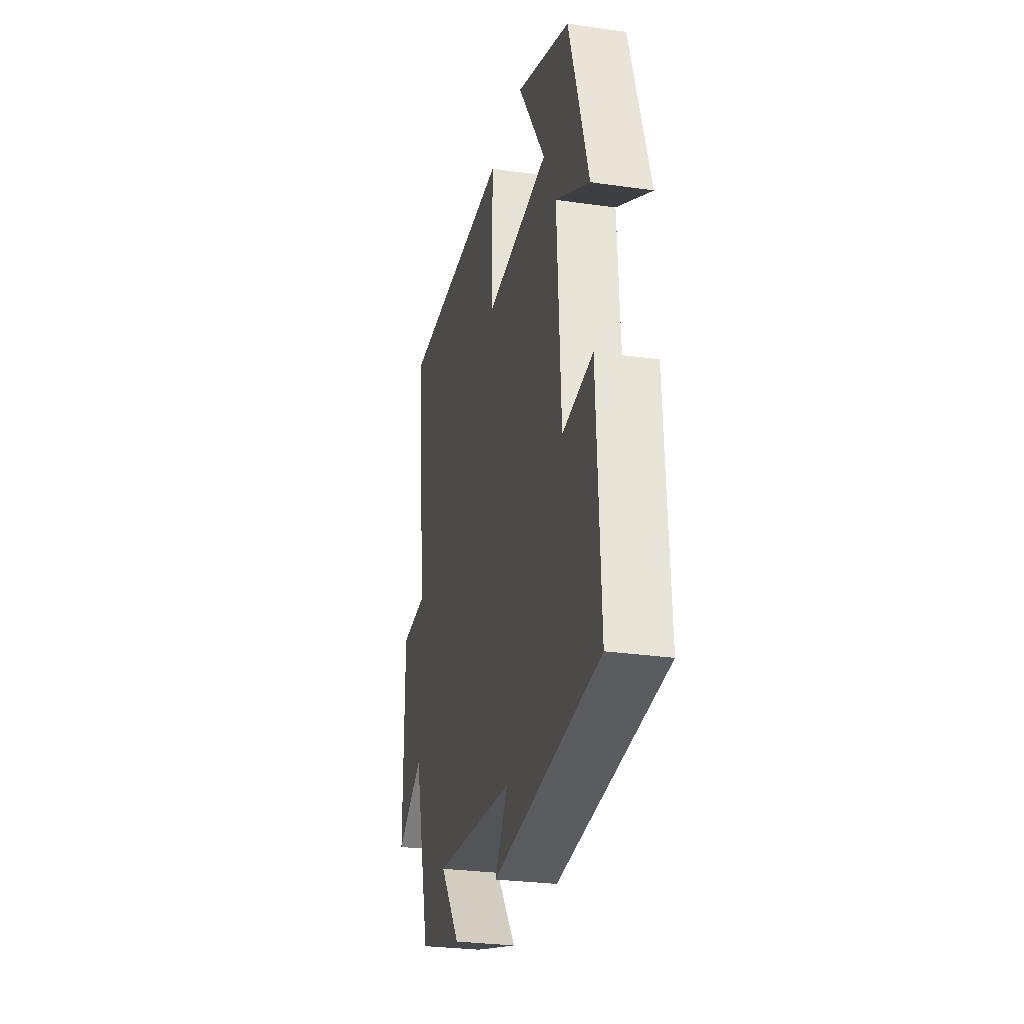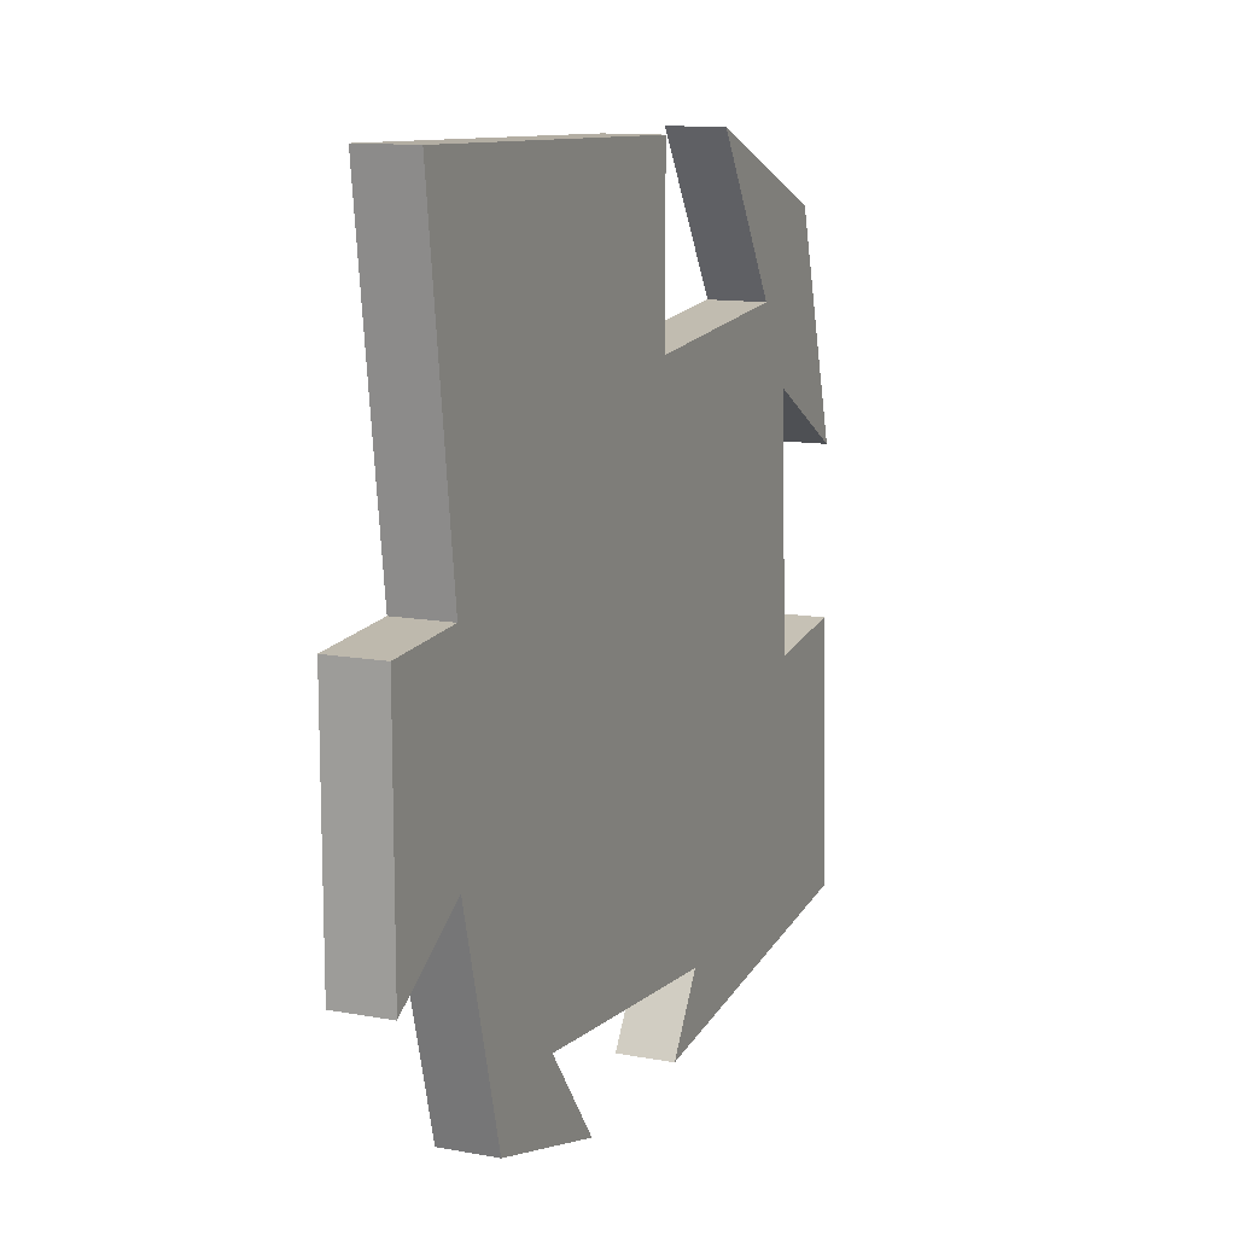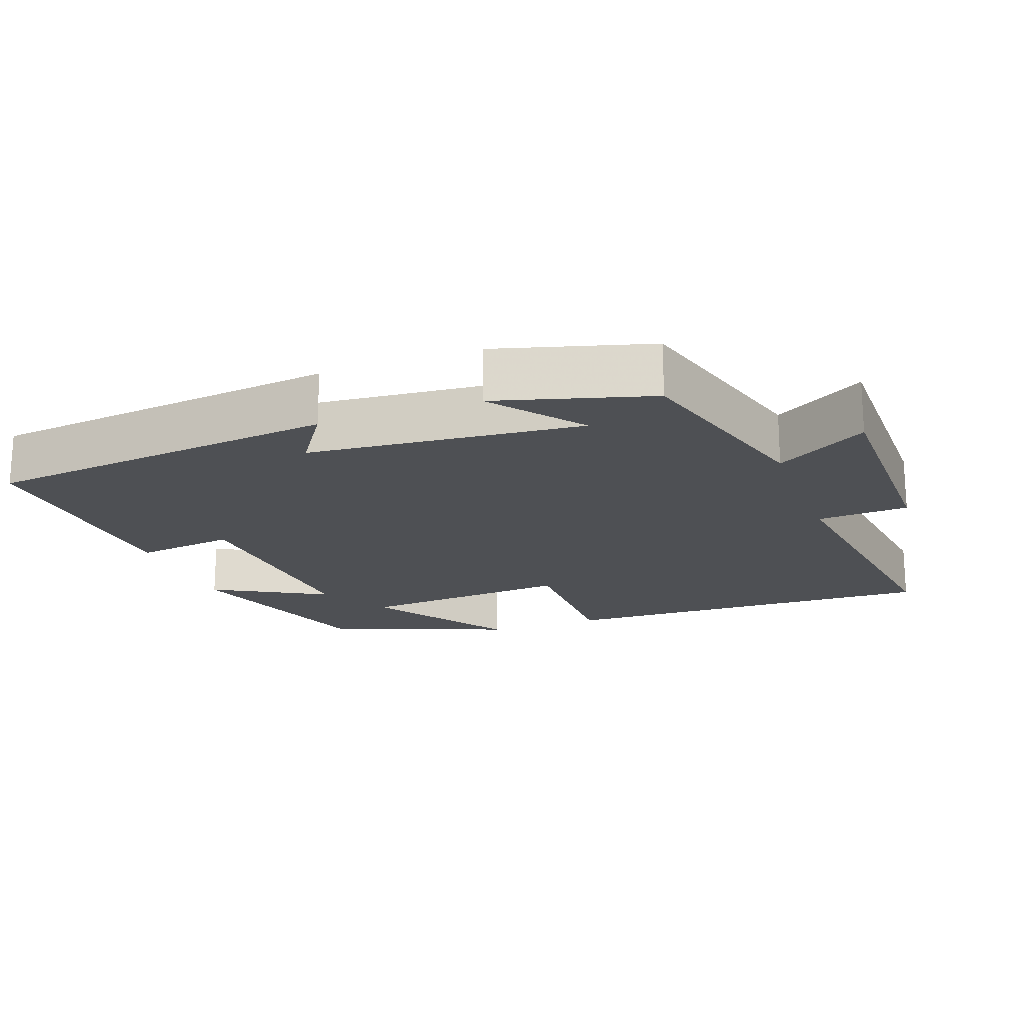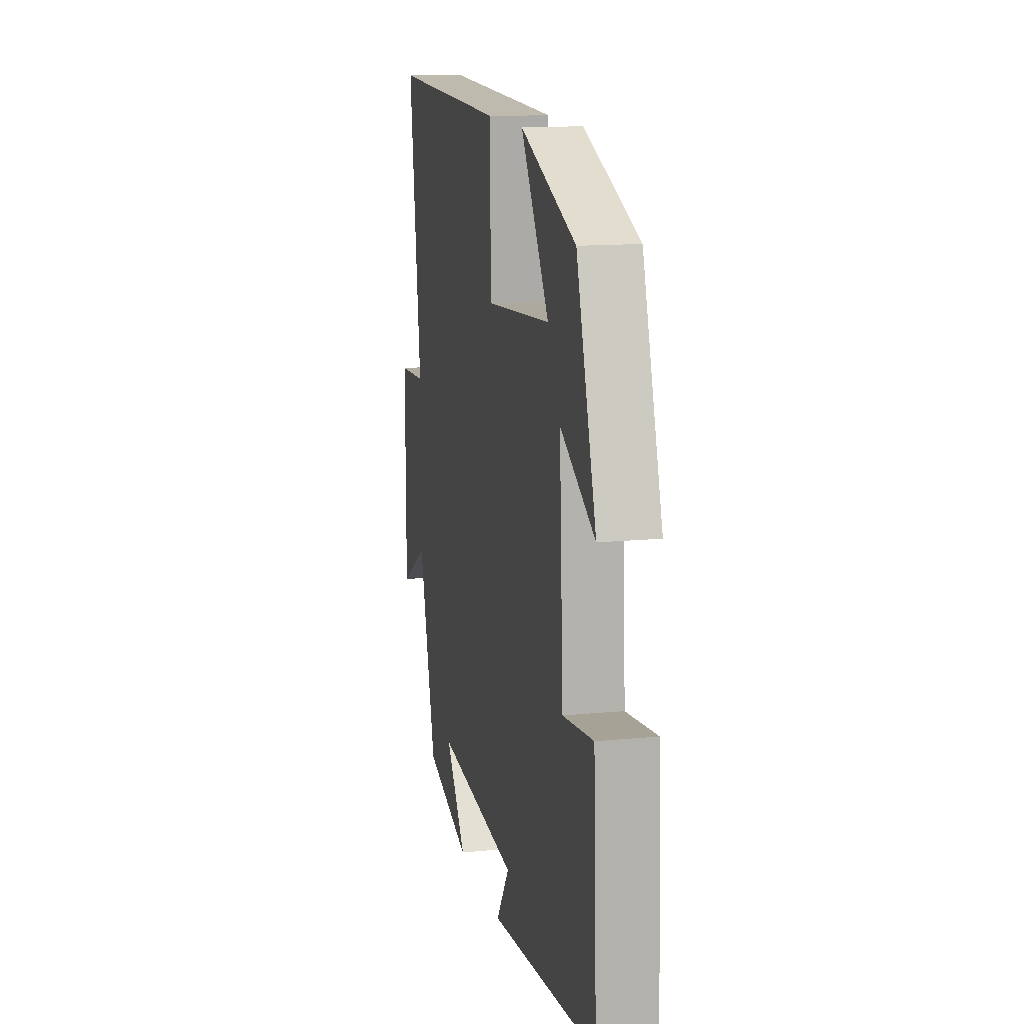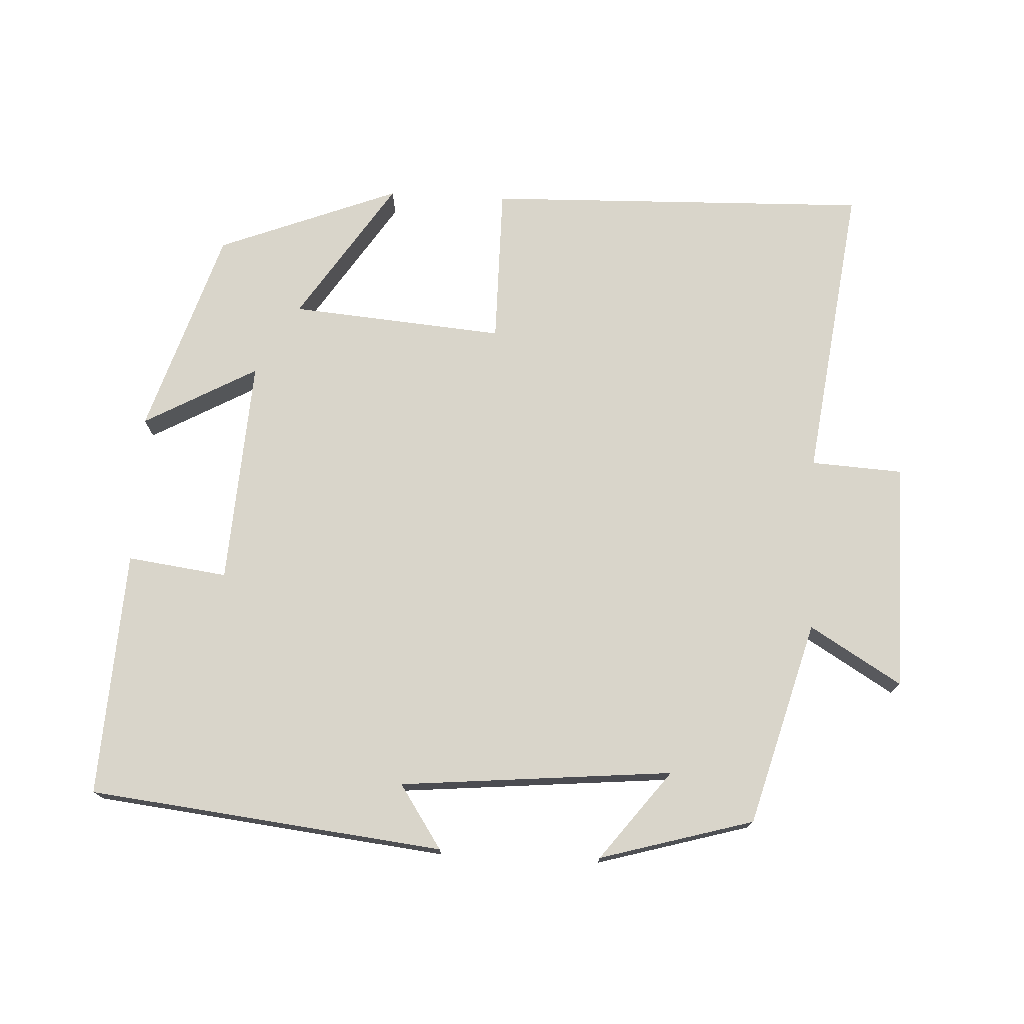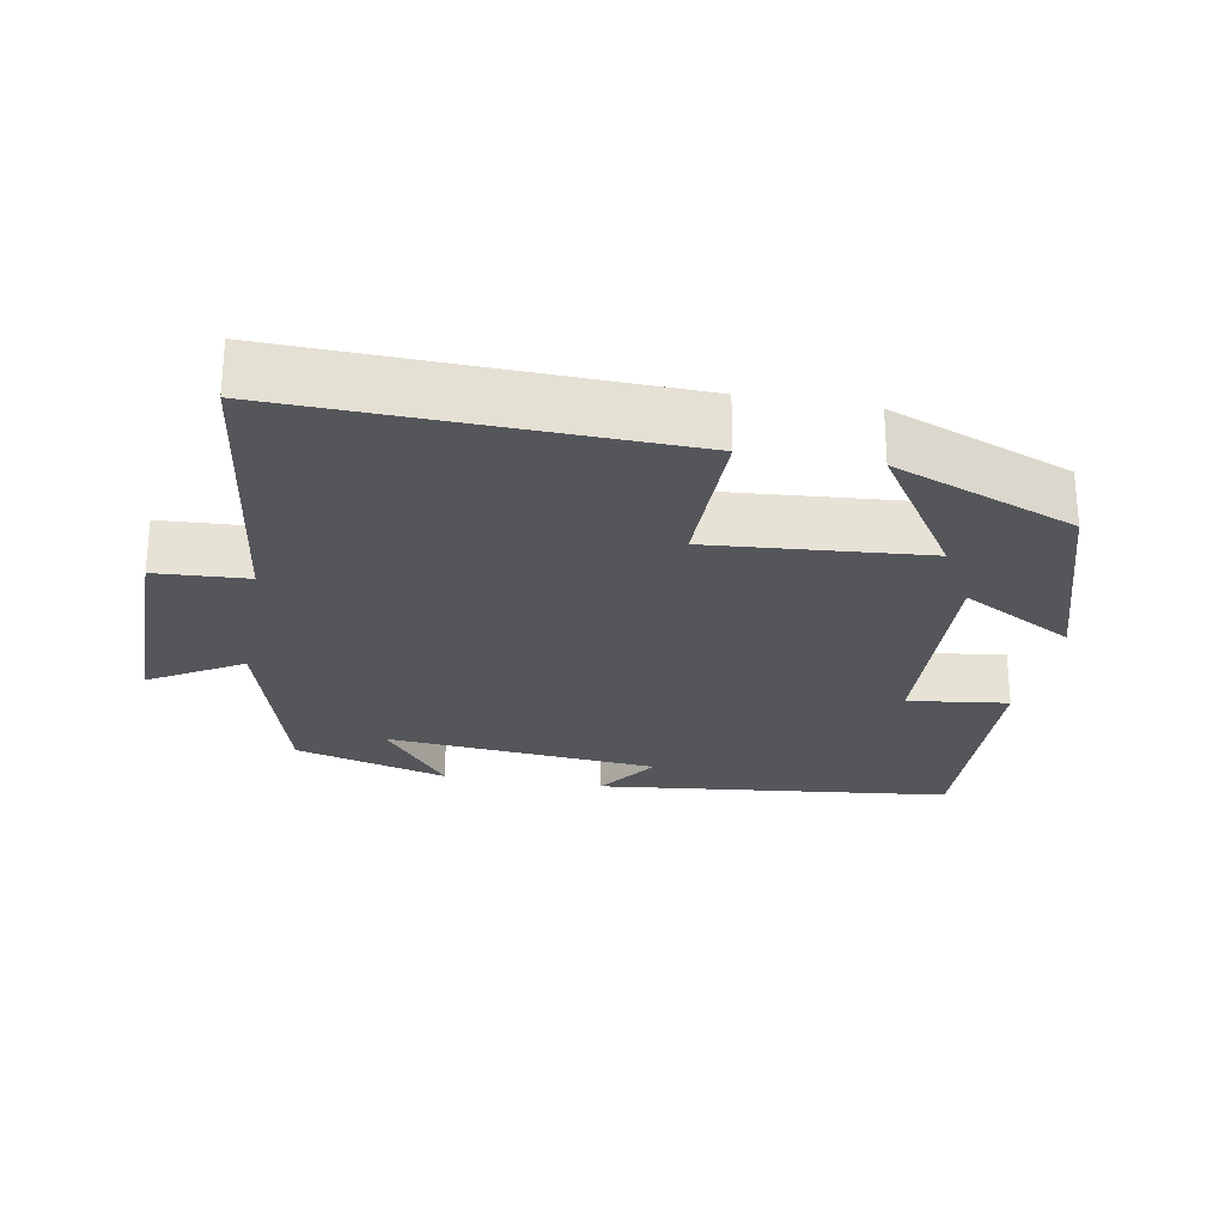
<metadata>
{"format":"obj","ext":"obj","renderer":"f3d","projection":"perspective","resolution":1024,"background":"white","views":[{"elev":-28.2,"azim":77.8,"up":"+Z"},{"elev":12.5,"azim":-67.0,"up":"+Z"},{"elev":-18.8,"azim":-159.6,"up":"+Y"},{"elev":13.7,"azim":77.6,"up":"+Z"},{"elev":74.5,"azim":-177.0,"up":"+Y"},{"elev":-25.2,"azim":-10.3,"up":"+Y"}]}
</metadata>
<code>
v -0.554 0.07 0.517
v -0.015 0.07 0.5
v -0.016 0.07 0.278
v 0.284 0.07 0.302
v 0.155 0.07 0.5
v 0.409 0.07 0.4
v 0.5 0.07 0.111
v 0.342 0.07 0.199
v 0.36 0.07 -0.119
v 0.5 0.07 -0.101
v 0.517 0.07 -0.445
v 0.02 0.07 -0.5
v 0.08 0.07 -0.411
v -0.302 0.07 -0.375
v -0.206 0.07 -0.5
v -0.421 0.07 -0.438
v -0.5 0.07 -0.152
v -0.628 0.07 -0.229
v -0.628 0.07 0.091
v -0.5 0.07 0.098
v -0.554 0 0.517
v -0.015 0 0.5
v -0.016 0 0.278
v 0.284 0 0.302
v 0.155 0 0.5
v 0.409 0 0.4
v 0.5 0 0.111
v 0.342 0 0.199
v 0.36 0 -0.119
v 0.5 0 -0.101
v 0.517 0 -0.445
v 0.02 0 -0.5
v 0.08 0 -0.411
v -0.302 0 -0.375
v -0.206 0 -0.5
v -0.421 0 -0.438
v -0.5 0 -0.152
v -0.628 0 -0.229
v -0.628 0 0.091
v -0.5 0 0.098
f 17 18 19 20
f 16 17 20
f 1 2 3
f 20 1 3
f 16 20 3
f 14 15 16
f 14 16 3 4
f 13 14 4
f 11 12 13
f 10 11 13
f 9 10 13
f 8 9 13 4
f 7 8 4
f 4 5 6 7
f 40 39 38 37
f 40 37 36
f 23 22 21
f 23 21 40
f 23 40 36
f 36 35 34
f 24 23 36 34
f 24 34 33
f 33 32 31
f 33 31 30
f 33 30 29
f 24 33 29 28
f 24 28 27
f 27 26 25 24
f 1 21 22 2
f 2 22 23 3
f 3 23 24 4
f 4 24 25 5
f 5 25 26 6
f 6 26 27 7
f 7 27 28 8
f 8 28 29 9
f 9 29 30 10
f 10 30 31 11
f 11 31 32 12
f 12 32 33 13
f 13 33 34 14
f 14 34 35 15
f 15 35 36 16
f 16 36 37 17
f 17 37 38 18
f 18 38 39 19
f 19 39 40 20
f 20 40 21 1

</code>
